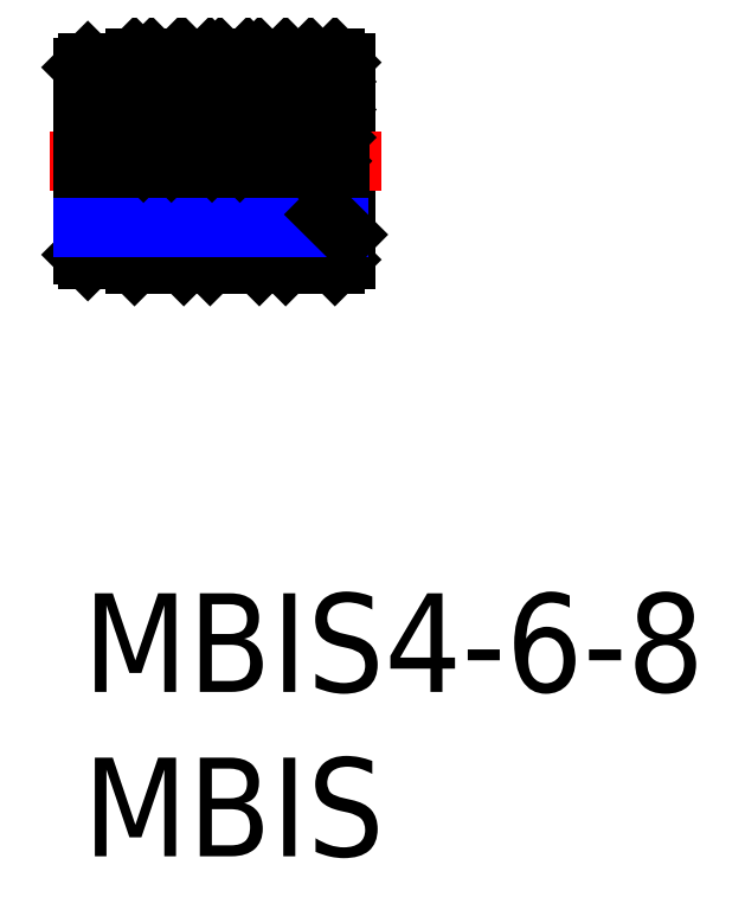
<metadata>
{"format":"dxf","ext":"dxf","renderer":"ezdxf+matplotlib","layout":"modelspace","background":"white","min_lineweight":24,"dpi":150}
</metadata>
<code>
0
SECTION
2
ENTITIES
0
TEXT
8
MSM_PART_NUMBER
10
0
20
-8
30
0
40
3
1
MBIS
0
TEXT
8
MSM_PART_NUMBER
10
0
20
-3
30
0
40
3
1
MBIS4-6-8
0
LINE
8
MSM_CONTINUOUS
10
0
20
11.53
30
0
11
7.391
21
11.53
31
0
0
LINE
8
MSM_CONTINUOUS
10
3.22
20
16.15
30
0
11
3.72
21
16.15
31
0
0
LINE
8
MSM_CONTINUOUS
10
5.52
20
16.15
30
0
11
6.02
21
16.15
31
0
0
LINE
8
MSM_CONTINUOUS
10
7.82
20
16.15
30
0
11
8.02
21
16.15
31
0
0
LINE
8
MSM_CONTINUOUS
10
8.02
20
16.15
30
0
11
8.02
21
10.15
31
0
0
LINE
8
MSM_CENTER
10
-1
20
13.15
30
0
11
9.1
21
13.15
31
0
0
LINE
8
MSM_CONTINUOUS
10
7.82
20
16.15
30
0
11
7.67
21
16.3
31
0
0
LINE
8
MSM_CONTINUOUS
10
7.82
20
13.15
30
0
11
7.82
21
16.15
31
0
0
LINE
8
MSM_CONTINUOUS
10
6.17
20
16.3
30
0
11
6.02
21
16.15
31
0
0
LINE
8
MSM_CONTINUOUS
10
7.67
20
16.3
30
0
11
6.17
21
16.3
31
0
0
LINE
8
MSM_CONTINUOUS
10
6.02
20
13.15
30
0
11
6.02
21
16.15
31
0
0
LINE
8
MSM_CONTINUOUS
10
5.52
20
16.15
30
0
11
5.37
21
16.3
31
0
0
LINE
8
MSM_CONTINUOUS
10
5.52
20
13.15
30
0
11
5.52
21
16.15
31
0
0
LINE
8
MSM_CONTINUOUS
10
3.72
20
16.15
30
0
11
3.87
21
16.3
31
0
0
LINE
8
MSM_CONTINUOUS
10
3.72
20
13.15
30
0
11
3.72
21
16.15
31
0
0
LINE
8
MSM_CONTINUOUS
10
5.37
20
16.3
30
0
11
3.87
21
16.3
31
0
0
LINE
8
MSM_CONTINUOUS
10
3.22
20
16.15
30
0
11
3.07
21
16.3
31
0
0
LINE
8
MSM_CONTINUOUS
10
3.22
20
13.15
30
0
11
3.22
21
16.15
31
0
0
LINE
8
MSM_CONTINUOUS
10
1.57
20
16.3
30
0
11
1.42
21
16.15
31
0
0
LINE
8
MSM_CONTINUOUS
10
3.07
20
16.3
30
0
11
1.57
21
16.3
31
0
0
LINE
8
MSM_CONTINUOUS
10
1.42
20
13.15
30
0
11
1.42
21
16.15
31
0
0
LINE
8
MSM_CONTINUOUS
10
0.15
20
16.15
30
0
11
0
21
16
31
0
0
LINE
8
MSM_CONTINUOUS
10
1.42
20
16.15
30
0
11
0.15
21
16.15
31
0
0
LINE
8
MSM_CONTINUOUS
10
0
20
10.3
30
0
11
0
21
16
31
0
0
LINE
8
MSM_CONTINUOUS
10
3.22
20
10.15
30
0
11
3.72
21
10.15
31
0
0
LINE
8
MSM_CONTINUOUS
10
5.52
20
10.15
30
0
11
6.02
21
10.15
31
0
0
LINE
8
MSM_CONTINUOUS
10
7.82
20
10.15
30
0
11
8.02
21
10.15
31
0
0
LINE
8
MSM_CONTINUOUS
10
7.82
20
10.15
30
0
11
7.67
21
10
31
0
0
LINE
8
MSM_CONTINUOUS
10
6.17
20
10
30
0
11
6.02
21
10.15
31
0
0
LINE
8
MSM_CONTINUOUS
10
7.67
20
10
30
0
11
6.17
21
10
31
0
0
LINE
8
MSM_CONTINUOUS
10
5.52
20
10.15
30
0
11
5.37
21
10
31
0
0
LINE
8
MSM_CONTINUOUS
10
3.72
20
10.15
30
0
11
3.87
21
10
31
0
0
LINE
8
MSM_CONTINUOUS
10
5.37
20
10
30
0
11
3.87
21
10
31
0
0
LINE
8
MSM_CONTINUOUS
10
3.22
20
10.15
30
0
11
3.07
21
10
31
0
0
LINE
8
MSM_CONTINUOUS
10
1.57
20
10
30
0
11
1.42
21
10.15
31
0
0
LINE
8
MSM_CONTINUOUS
10
3.07
20
10
30
0
11
1.57
21
10
31
0
0
LINE
8
MSM_CONTINUOUS
10
0.15
20
10.15
30
0
11
0
21
10.3
31
0
0
LINE
8
MSM_CONTINUOUS
10
1.42
20
10.15
30
0
11
0.15
21
10.15
31
0
0
LINE
8
MSM_CONTINUOUS
10
0.15
20
16.15
30
0
11
0.15
21
13.15
31
0
0
LINE
8
MSM_CONTINUOUS
10
1.57
20
16.3
30
0
11
1.57
21
13.15
31
0
0
LINE
8
MSM_CONTINUOUS
10
3.07
20
16.3
30
0
11
3.07
21
13.15
31
0
0
LINE
8
MSM_CONTINUOUS
10
3.87
20
16.3
30
0
11
3.87
21
13.15
31
0
0
LINE
8
MSM_CONTINUOUS
10
5.37
20
16.3
30
0
11
5.37
21
13.15
31
0
0
LINE
8
MSM_CONTINUOUS
10
6.17
20
16.3
30
0
11
6.17
21
13.15
31
0
0
LINE
8
MSM_CONTINUOUS
10
7.67
20
16.3
30
0
11
7.67
21
13.15
31
0
0
LINE
8
MSM_CONTINUOUS
10
7.391
20
13.15
30
0
11
7.391
21
11.53
31
0
0
LINE
8
MSM_NARROW
10
0
20
11.13
30
0
11
7.793
21
11.13
31
0
0
LINE
8
MSM_CONTINUOUS
10
3.07
20
16.17
30
0
11
2.936
21
16.3
31
0
0
LINE
8
MSM_CONTINUOUS
10
3.07
20
15.32
30
0
11
2.087
21
16.3
31
0
0
LINE
8
MSM_CONTINUOUS
10
3.07
20
14.47
30
0
11
1.57
21
15.97
31
0
0
LINE
8
MSM_CONTINUOUS
10
3.07
20
13.62
30
0
11
1.57
21
15.12
31
0
0
LINE
8
MSM_CONTINUOUS
10
2.692
20
13.15
30
0
11
1.57
21
14.27
31
0
0
LINE
8
MSM_CONTINUOUS
10
1.843
20
13.15
30
0
11
1.57
21
13.42
31
0
0
LINE
8
MSM_CONTINUOUS
10
5.37
20
15.95
30
0
11
5.022
21
16.3
31
0
0
LINE
8
MSM_CONTINUOUS
10
5.37
20
15.1
30
0
11
4.174
21
16.3
31
0
0
LINE
8
MSM_CONTINUOUS
10
5.37
20
14.26
30
0
11
3.87
21
15.76
31
0
0
LINE
8
MSM_CONTINUOUS
10
5.37
20
13.41
30
0
11
3.87
21
14.91
31
0
0
LINE
8
MSM_CONTINUOUS
10
4.778
20
13.15
30
0
11
3.87
21
14.06
31
0
0
LINE
8
MSM_CONTINUOUS
10
3.93
20
13.15
30
0
11
3.87
21
13.21
31
0
0
LINE
8
MSM_CONTINUOUS
10
7.67
20
15.56
30
0
11
6.933
21
16.3
31
0
0
LINE
8
MSM_CONTINUOUS
10
7.67
20
14.71
30
0
11
6.17
21
16.21
31
0
0
LINE
8
MSM_CONTINUOUS
10
7.67
20
13.87
30
0
11
6.17
21
15.37
31
0
0
LINE
8
MSM_CONTINUOUS
10
7.538
20
13.15
30
0
11
6.17
21
14.52
31
0
0
LINE
8
MSM_CONTINUOUS
10
6.689
20
13.15
30
0
11
6.17
21
13.67
31
0
0
LINE
8
MSM_CONTINUOUS
10
7.391
20
11.53
30
0
11
8.02
21
10.91
31
0
0
ENDSEC
0
EOF

</code>
